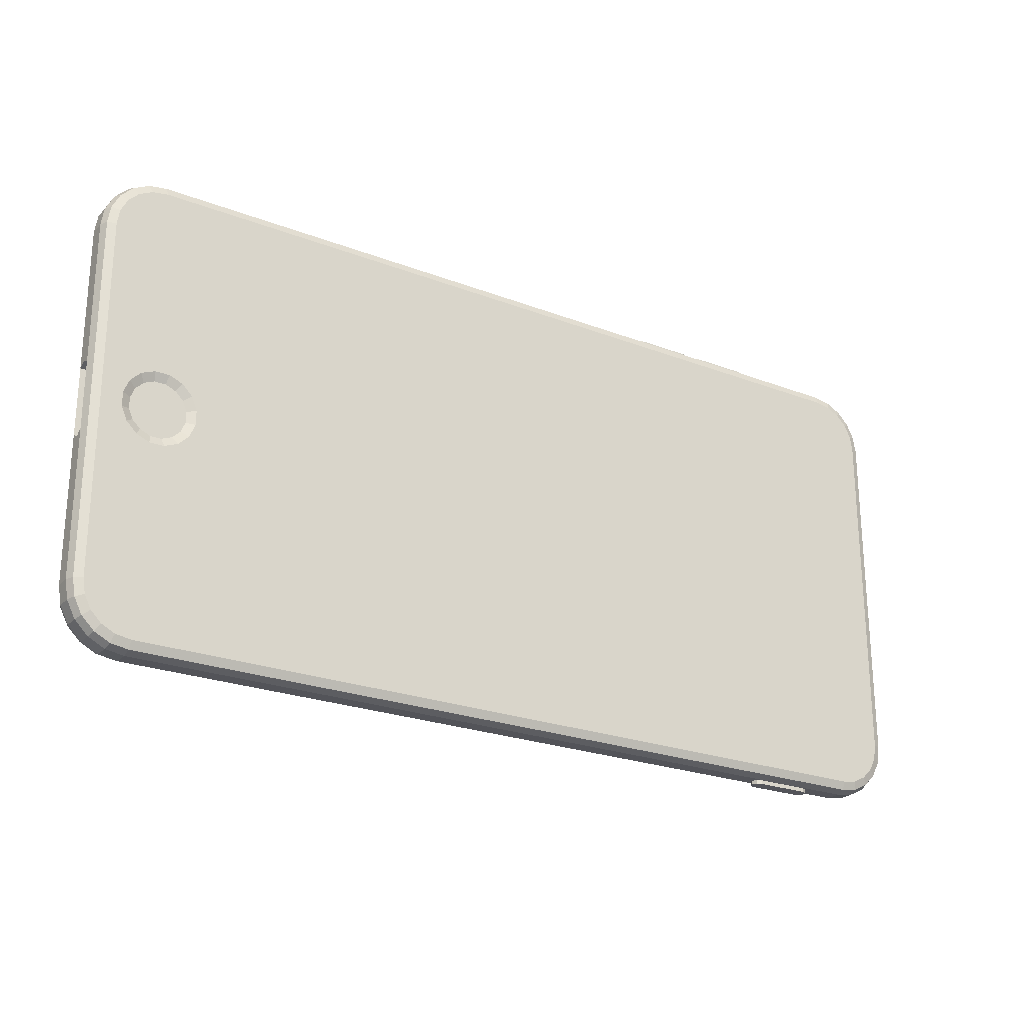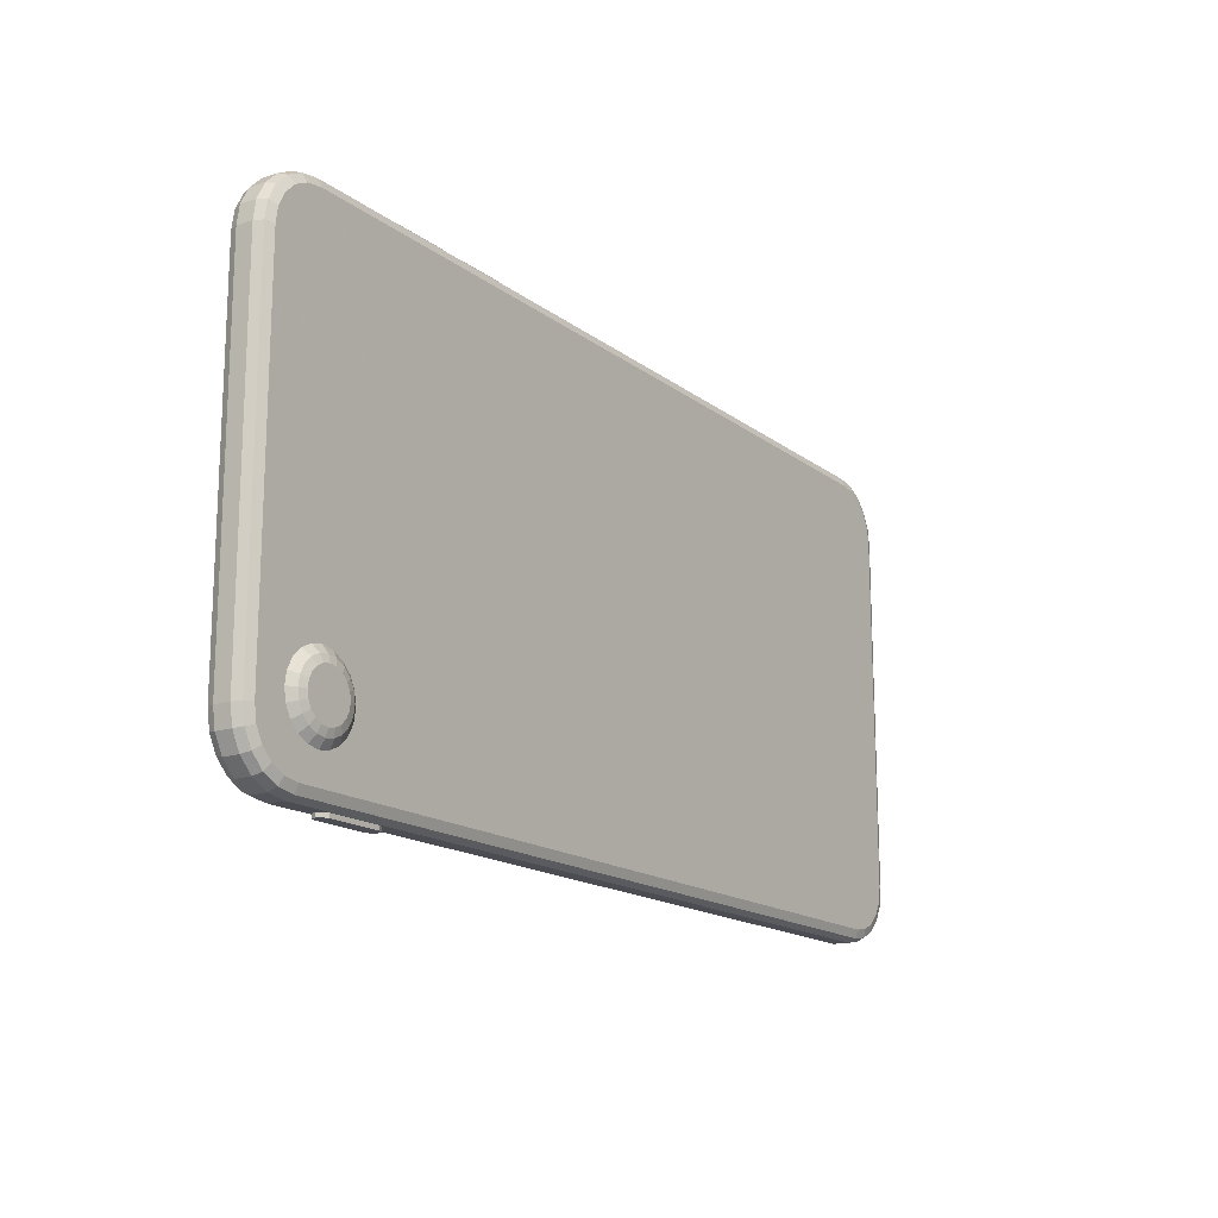
<metadata>
{"format":"obj","ext":"obj","renderer":"f3d","projection":"perspective","resolution":1024,"background":"white","views":[{"elev":-23.8,"azim":147.3,"up":"+Z"},{"elev":-16.3,"azim":-56.0,"up":"+Z"}]}
</metadata>
<code>
g iPhone
v -22.74 0.000185 -9.454
v -20.06 0.4677 -9.454
v -20.19 0.4677 -10.28
v -20.57 0.4677 -11.03
v -21.17 0.4677 -11.62
v -21.91 0.4677 -12.01
v -22.74 0.4677 -12.14
v -23.57 0.4677 -12.01
v -24.32 0.4677 -11.62
v -24.91 0.4677 -11.03
v -25.29 0.4677 -10.28
v -25.42 0.4677 -9.454
v -25.29 0.4677 -8.625
v -24.91 0.4677 -7.877
v -24.32 0.4677 -7.284
v -23.57 0.4677 -6.903
v -22.74 0.4677 -6.772
v -21.91 0.4677 -6.903
v -21.17 0.4677 -7.284
v -20.57 0.4677 -7.877
v -20.19 0.4677 -8.625
v -20.48 0.4677 -9.454
v -20.59 0.4677 -10.15
v -20.91 0.4677 -10.78
v -21.41 0.4677 -11.28
v -22.04 0.4677 -11.6
v -22.74 0.4677 -11.71
v -23.44 0.4677 -11.6
v -24.07 0.4677 -11.28
v -24.57 0.4677 -10.78
v -24.89 0.4677 -10.15
v -25 0.4677 -9.454
v -24.89 0.4677 -8.756
v -24.57 0.4677 -8.126
v -24.07 0.4677 -7.626
v -23.44 0.4677 -7.305
v -22.74 0.4677 -7.194
v -22.04 0.4677 -7.305
v -21.41 0.4677 -7.626
v -20.91 0.4677 -8.126
v -20.59 0.4677 -8.756
v -20.94 0.1324 -9.454
v -21.02 0.1324 -10.01
v -21.28 0.1324 -10.52
v -21.68 0.1324 -10.92
v -22.18 0.1324 -11.17
v -22.74 0.1324 -11.26
v -23.3 0.1324 -11.17
v -23.8 0.1324 -10.92
v -24.2 0.1324 -10.52
v -24.46 0.1324 -10.01
v -24.55 0.1324 -9.454
v -24.46 0.1324 -8.896
v -24.2 0.1324 -8.392
v -23.8 0.1324 -7.992
v -23.3 0.1324 -7.736
v -22.74 0.1324 -7.647
v -22.18 0.1324 -7.736
v -21.68 0.1324 -7.992
v -21.28 0.1324 -8.392
v -21.02 0.1324 -8.896
v -21.37 0.000185 -9.454
v -21.44 0.000185 -9.877
v -21.64 0.000185 -10.26
v -21.94 0.000185 -10.56
v -22.32 0.000185 -10.76
v -22.74 0.000185 -10.82
v -23.16 0.000185 -10.76
v -23.55 0.000185 -10.56
v -23.85 0.000185 -10.26
v -24.04 0.000185 -9.877
v -24.11 0.000185 -9.454
v -24.04 0.000185 -9.032
v -23.85 0.000185 -8.65
v -23.55 0.000185 -8.348
v -23.16 0.000185 -8.153
v -22.74 0.000185 -8.086
v -22.32 0.000185 -8.153
v -21.94 0.000185 -8.348
v -21.64 0.000185 -8.65
v -21.44 0.000185 -9.032
v -21.51 0.000185 -9.454
v -21.57 0.000185 -9.834
v -21.75 0.000185 -10.18
v -22.02 0.000185 -10.45
v -22.36 0.000185 -10.62
v -22.74 0.000185 -10.68
v -23.12 0.000185 -10.62
v -23.47 0.000185 -10.45
v -23.74 0.000185 -10.18
v -23.91 0.000185 -9.834
v -23.97 0.000185 -9.454
v -23.91 0.000185 -9.074
v -23.74 0.000185 -8.731
v -23.47 0.000185 -8.459
v -23.12 0.000185 -8.284
v -22.74 0.000185 -8.224
v -22.36 0.000185 -8.284
v -22.02 0.000185 -8.459
v -21.75 0.000185 -8.731
v -21.57 0.000185 -9.074
v -20.03 1.837 14.17
v -19.84 1.837 13.89
v -19.9 1.969 13.89
v -20.03 2.024 13.89
v -21.71 1.969 13.89
v -21.76 1.837 13.89
v -21.71 1.704 13.89
v -20.03 1.649 13.89
v -19.9 1.704 13.89
v -21.58 1.837 14.17
v -21.58 2.024 13.89
v -21.58 1.649 13.89
v -19.84 1.837 14.17
v -19.9 1.969 14.17
v -20.03 2.024 14.17
v -21.71 1.969 14.17
v -21.76 1.837 14.17
v -21.71 1.704 14.17
v -20.03 1.649 14.17
v -19.9 1.704 14.17
v -21.58 2.024 14.17
v -21.58 1.649 14.17
v -9.694 1.619 14.22
v -9.293 1.619 13.92
v -9.411 1.903 13.92
v -9.694 2.02 13.92
v -13.3 1.903 13.92
v -13.41 1.619 13.92
v -13.3 1.335 13.92
v -9.694 1.217 13.92
v -9.411 1.335 13.92
v -13.01 1.619 14.22
v -13.01 2.02 13.92
v -13.01 1.217 13.92
v -9.293 1.619 14.22
v -9.411 1.903 14.22
v -9.694 2.02 14.22
v -13.3 1.903 14.22
v -13.41 1.619 14.22
v -13.3 1.335 14.22
v -9.694 1.217 14.22
v -9.411 1.335 14.22
v -13.01 2.02 14.22
v -13.01 1.217 14.22
v -14.33 1.619 14.22
v -13.92 1.619 13.92
v -14.04 1.903 13.92
v -14.33 2.02 13.92
v -17.93 1.903 13.92
v -18.04 1.619 13.92
v -17.93 1.335 13.92
v -14.33 1.217 13.92
v -14.04 1.335 13.92
v -17.64 1.619 14.22
v -17.64 2.02 13.92
v -17.64 1.217 13.92
v -13.92 1.619 14.22
v -14.04 1.903 14.22
v -14.33 2.02 14.22
v -17.93 1.903 14.22
v -18.04 1.619 14.22
v -17.93 1.335 14.22
v -14.33 1.217 14.22
v -14.04 1.335 14.22
v -17.64 2.02 14.22
v -17.64 1.217 14.22
v -17.78 1.619 -14.22
v -17.38 1.619 -13.92
v -17.5 1.903 -13.92
v -17.78 2.02 -13.92
v -21.38 1.903 -13.92
v -21.5 1.619 -13.92
v -21.38 1.335 -13.92
v -17.78 1.217 -13.92
v -17.5 1.335 -13.92
v -21.1 1.619 -14.22
v -21.1 2.02 -13.92
v -21.1 1.217 -13.92
v -17.38 1.619 -14.22
v -17.5 1.903 -14.22
v -17.78 2.02 -14.22
v -21.38 1.903 -14.22
v -21.5 1.619 -14.22
v -21.38 1.335 -14.22
v -17.78 1.217 -14.22
v -17.5 1.335 -14.22
v -21.1 2.02 -14.22
v -21.1 1.217 -14.22
v 23.37 2.538 0.000113
v 25.55 2.77 -0.4345
v 25.22 2.77 -1.238
v 24.6 2.77 -1.852
v 23.8 2.77 -2.185
v 22.93 2.77 -2.185
v 22.13 2.77 -1.852
v 21.51 2.77 -1.238
v 21.18 2.77 -0.4345
v 21.18 2.77 0.4347
v 21.51 2.77 1.238
v 22.13 2.77 1.852
v 22.93 2.77 2.185
v 23.8 2.77 2.185
v 24.6 2.77 1.852
v 25.22 2.77 1.238
v 25.55 2.77 0.4347
v -20.19 2.77 12.61
v 20.19 2.77 12.61
v 27.4 2.089 10.52
v 27.4 2.089 -10.52
v -23.94 2.089 13.99
v 23.94 2.089 13.99
v 27.23 2.089 -11.59
v 20.19 2.77 -12.61
v 26.74 2.089 -12.56
v 25.97 2.089 -13.33
v 25.01 2.089 -13.82
v 23.94 2.089 -13.99
v -23.94 2.089 -13.99
v -20.19 2.77 -12.61
v -25.01 2.089 -13.82
v -25.97 2.089 -13.33
v -26.74 2.089 -12.56
v -27.23 2.089 -11.59
v -27.4 2.089 -10.52
v -27.4 2.089 10.52
v -27.23 2.089 11.59
v -26.74 2.089 12.56
v -25.97 2.089 13.33
v -25.01 2.089 13.82
v -23.88 2.77 13.31
v 23.88 2.77 13.31
v 24.79 2.77 13.16
v 25.57 2.77 12.77
v 26.18 2.77 12.15
v 26.57 2.77 11.38
v 26.72 2.77 10.47
v 26.72 2.77 -10.47
v 26.57 2.77 -11.38
v 26.18 2.77 -12.15
v 25.57 2.77 -12.77
v 24.79 2.77 -13.16
v 23.88 2.77 -13.31
v -23.88 2.77 -13.31
v -24.79 2.77 -13.16
v -25.57 2.77 -12.77
v -26.18 2.77 -12.15
v -26.57 2.77 -11.38
v -26.72 2.77 -10.47
v -26.72 2.77 10.47
v -26.57 2.77 11.38
v -26.18 2.77 12.15
v -25.57 2.77 12.77
v -24.79 2.77 13.16
v -23.92 2.57 13.79
v 23.92 2.57 13.79
v -24.94 2.57 13.63
v 24.94 2.57 13.63
v 25.85 2.57 13.16
v 26.58 2.57 12.44
v 27.04 2.57 11.53
v 27.2 2.57 10.51
v 27.2 2.57 -10.51
v 27.04 2.57 -11.53
v 26.58 2.57 -12.44
v 25.85 2.57 -13.16
v 24.94 2.57 -13.63
v 23.92 2.57 -13.79
v -23.92 2.57 -13.79
v -24.94 2.57 -13.63
v -25.85 2.57 -13.16
v -26.58 2.57 -12.44
v -27.04 2.57 -11.53
v -27.2 2.57 -10.51
v -27.2 2.57 10.51
v -27.04 2.57 11.53
v -26.58 2.57 12.44
v -25.85 2.57 13.16
v -23.94 1.619 13.99
v 23.94 1.619 13.99
v 25.01 1.619 13.82
v 25.97 1.619 13.33
v 26.74 1.619 12.56
v 27.23 1.619 11.59
v 27.4 1.619 10.52
v 27.4 1.619 -10.52
v 27.23 1.619 -11.59
v 26.74 1.619 -12.56
v 25.97 1.619 -13.33
v 25.01 1.619 -13.82
v 23.94 1.619 -13.99
v -23.94 1.619 -13.99
v -25.01 1.619 -13.82
v -25.97 1.619 -13.33
v -26.74 1.619 -12.56
v -27.23 1.619 -11.59
v -27.4 1.619 -10.52
v -27.4 1.619 10.52
v -27.23 1.619 11.59
v -26.74 1.619 12.56
v -25.97 1.619 13.33
v -25.01 1.619 13.82
v 25.01 2.089 13.82
v 25.97 2.089 13.33
v 26.74 2.089 12.56
v 27.23 2.089 11.59
v -24.74 0.4677 11.33
v 24.74 0.4677 11.33
v 27.4 1.149 10.52
v 27.4 1.149 -10.52
v -23.94 1.149 13.99
v 23.94 1.149 13.99
v 27.23 1.149 -11.59
v 24.74 0.4677 -11.33
v 26.74 1.149 -12.56
v 25.97 1.149 -13.33
v 25.01 1.149 -13.82
v 23.94 1.149 -13.99
v -23.94 1.149 -13.99
v -24.74 0.4677 -11.33
v -25.01 1.149 -13.82
v -25.97 1.149 -13.33
v -26.74 1.149 -12.56
v -27.23 1.149 -11.59
v -27.4 1.149 -10.52
v -27.4 1.149 10.52
v -27.23 1.149 11.59
v -26.74 1.149 12.56
v -25.97 1.149 13.33
v -25.01 1.149 13.82
v -23.88 0.4677 13.31
v 23.88 0.4677 13.31
v 24.79 0.4677 13.16
v 25.57 0.4677 12.77
v 26.18 0.4677 12.15
v 26.57 0.4677 11.38
v 26.72 0.4677 10.47
v 26.72 0.4677 -10.47
v 26.57 0.4677 -11.38
v 26.18 0.4677 -12.15
v 25.57 0.4677 -12.77
v 24.79 0.4677 -13.16
v 23.88 0.4677 -13.31
v -23.88 0.4677 -13.31
v -24.79 0.4677 -13.16
v -25.57 0.4677 -12.77
v -26.18 0.4677 -12.15
v -26.57 0.4677 -11.38
v -26.72 0.4677 -10.47
v -26.72 0.4677 10.47
v -26.57 0.4677 11.38
v -26.18 0.4677 12.15
v -25.57 0.4677 12.77
v -24.79 0.4677 13.16
v -23.92 0.6672 13.79
v 23.92 0.6672 13.79
v -24.94 0.6672 13.63
v 24.94 0.6672 13.63
v 25.85 0.6672 13.16
v 26.58 0.6672 12.44
v 27.04 0.6672 11.53
v 27.2 0.6672 10.51
v 27.2 0.6672 -10.51
v 27.04 0.6672 -11.53
v 26.58 0.6672 -12.44
v 25.85 0.6672 -13.16
v 24.94 0.6672 -13.63
v 23.92 0.6672 -13.79
v -23.92 0.6672 -13.79
v -24.94 0.6672 -13.63
v -25.85 0.6672 -13.16
v -26.58 0.6672 -12.44
v -27.04 0.6672 -11.53
v -27.2 0.6672 -10.51
v -27.2 0.6672 10.51
v -27.04 0.6672 11.53
v -26.58 0.6672 12.44
v -25.85 0.6672 13.16
v 25.01 1.149 13.82
v 25.97 1.149 13.33
v 26.74 1.149 12.56
v 27.23 1.149 11.59
v 25.5 2.77 -0.4235
v 25.17 2.77 -1.206
v 24.57 2.77 -1.805
v 23.79 2.77 -2.13
v 22.94 2.77 -2.13
v 22.16 2.77 -1.805
v 21.56 2.77 -1.206
v 21.24 2.77 -0.4235
v 21.24 2.77 0.4237
v 21.56 2.77 1.207
v 22.16 2.77 1.806
v 22.94 2.77 2.13
v 23.79 2.77 2.13
v 24.57 2.77 1.806
v 25.17 2.77 1.207
v 25.5 2.77 0.4237
v 25 2.538 -0.3249
v 24.75 2.538 -0.9254
v 24.29 2.538 -1.385
v 23.69 2.538 -1.634
v 23.04 2.538 -1.634
v 22.44 2.538 -1.385
v 21.98 2.538 -0.9254
v 21.73 2.538 -0.3249
v 21.73 2.538 0.3251
v 21.98 2.538 0.9257
v 22.44 2.538 1.385
v 23.04 2.538 1.634
v 23.69 2.538 1.634
v 24.29 2.538 1.385
v 24.75 2.538 0.9257
v 25 2.538 0.3251
v 24.94 2.538 -0.3137
v 24.7 2.538 -0.8936
v 24.26 2.538 -1.337
v 23.68 2.538 -1.578
v 23.05 2.538 -1.578
v 22.47 2.538 -1.337
v 22.03 2.538 -0.8936
v 21.79 2.538 -0.3137
v 21.79 2.538 0.3139
v 22.03 2.538 0.8938
v 22.47 2.538 1.338
v 23.05 2.538 1.578
v 23.68 2.538 1.578
v 24.26 2.538 1.338
v 24.7 2.538 0.8938
v 24.94 2.538 0.3139
v 27.4 2.089 -1.999
v 27.4 2.089 2
v 27.4 1.619 -2.249
v 27.4 1.619 2.25
v 27.4 1.149 -1.999
v 27.4 1.149 2
v 27.2 0.6672 -1.996
v 27.2 0.6672 1.997
v 26.72 0.4677 -1.989
v 26.72 0.4677 1.989
v 24.74 0.4677 -2.152
v 24.74 0.4677 2.152
v 27.2 2.57 -1.996
v 27.2 2.57 1.997
v 26.72 2.77 -1.989
v 26.72 2.77 1.989
v 26.63 2.089 -1.999
v 26.63 2.089 2
v 26.63 1.619 -2.249
v 26.63 1.619 2.25
v 26.63 1.149 -1.999
v 26.63 1.149 2
v -24.2 2.77 2.488
v -24.2 2.77 -2.487
v -24.97 2.77 -2.487
v -24.97 2.77 2.488
f 83 1 82
f 84 1 83
f 85 1 84
f 86 1 85
f 87 1 86
f 88 1 87
f 89 1 88
f 90 1 89
f 91 1 90
f 92 1 91
f 93 1 92
f 94 1 93
f 95 1 94
f 96 1 95
f 97 1 96
f 98 1 97
f 99 1 98
f 100 1 99
f 101 1 100
f 82 1 101
f 3 23 22 2
f 4 24 23 3
f 5 25 24 4
f 6 26 25 5
f 7 27 26 6
f 8 28 27 7
f 9 29 28 8
f 10 30 29 9
f 11 31 30 10
f 12 32 31 11
f 13 33 32 12
f 14 34 33 13
f 15 35 34 14
f 16 36 35 15
f 17 37 36 16
f 18 38 37 17
f 19 39 38 18
f 20 40 39 19
f 21 41 40 20
f 2 22 41 21
f 23 43 42 22
f 24 44 43 23
f 25 45 44 24
f 26 46 45 25
f 27 47 46 26
f 28 48 47 27
f 29 49 48 28
f 30 50 49 29
f 31 51 50 30
f 32 52 51 31
f 33 53 52 32
f 34 54 53 33
f 35 55 54 34
f 36 56 55 35
f 37 57 56 36
f 38 58 57 37
f 39 59 58 38
f 40 60 59 39
f 41 61 60 40
f 22 42 61 41
f 43 63 62 42
f 44 64 63 43
f 45 65 64 44
f 46 66 65 45
f 47 67 66 46
f 48 68 67 47
f 49 69 68 48
f 50 70 69 49
f 51 71 70 50
f 52 72 71 51
f 53 73 72 52
f 54 74 73 53
f 55 75 74 54
f 56 76 75 55
f 57 77 76 56
f 58 78 77 57
f 59 79 78 58
f 60 80 79 59
f 61 81 80 60
f 42 62 81 61
f 63 83 82 62
f 64 84 83 63
f 65 85 84 64
f 66 86 85 65
f 67 87 86 66
f 68 88 87 67
f 69 89 88 68
f 70 90 89 69
f 71 91 90 70
f 72 92 91 71
f 73 93 92 72
f 74 94 93 73
f 75 95 94 74
f 76 96 95 75
f 77 97 96 76
f 78 98 97 77
f 79 99 98 78
f 80 100 99 79
f 81 101 100 80
f 62 82 101 81
f 115 102 114
f 116 102 115
f 117 111 122
f 118 111 117
f 119 111 118
f 123 111 119
f 121 102 120
f 114 102 121
f 102 116 122 111
f 111 123 120 102
f 104 115 114 103
f 105 116 115 104
f 106 117 122 112
f 107 118 117 106
f 108 119 118 107
f 113 123 119 108
f 110 121 120 109
f 103 114 121 110
f 112 122 116 105
f 109 120 123 113
f 137 124 136
f 138 124 137
f 139 133 144
f 140 133 139
f 141 133 140
f 145 133 141
f 143 124 142
f 136 124 143
f 124 138 144 133
f 133 145 142 124
f 126 137 136 125
f 127 138 137 126
f 128 139 144 134
f 129 140 139 128
f 130 141 140 129
f 135 145 141 130
f 132 143 142 131
f 125 136 143 132
f 134 144 138 127
f 131 142 145 135
f 159 146 158
f 160 146 159
f 161 155 166
f 162 155 161
f 163 155 162
f 167 155 163
f 165 146 164
f 158 146 165
f 146 160 166 155
f 155 167 164 146
f 148 159 158 147
f 149 160 159 148
f 150 161 166 156
f 151 162 161 150
f 152 163 162 151
f 157 167 163 152
f 154 165 164 153
f 147 158 165 154
f 156 166 160 149
f 153 164 167 157
f 180 168 181
f 181 168 182
f 188 177 183
f 183 177 184
f 184 177 185
f 185 177 189
f 186 168 187
f 187 168 180
f 177 188 182 168
f 168 186 189 177
f 169 180 181 170
f 170 181 182 171
f 178 188 183 172
f 172 183 184 173
f 173 184 185 174
f 174 185 189 179
f 175 186 187 176
f 176 187 180 169
f 171 182 188 178
f 179 189 186 175
f 416 190 415
f 417 190 416
f 418 190 417
f 419 190 418
f 420 190 419
f 421 190 420
f 422 190 421
f 423 190 422
f 424 190 423
f 425 190 424
f 426 190 425
f 427 190 426
f 428 190 427
f 429 190 428
f 430 190 429
f 415 190 430
f 282 304 303 281
f 283 305 304 282
f 284 306 305 283
f 285 209 306 284
f 285 434 432 209
f 280 212 211 279
f 287 213 210 286
f 288 215 213 287
f 289 216 215 288
f 290 217 216 289
f 291 218 217 290
f 292 219 218 291
f 293 221 219 292
f 294 222 221 293
f 295 223 222 294
f 296 224 223 295
f 281 303 212 280
f 297 225 224 296
f 298 226 225 297
f 299 227 226 298
f 300 228 227 299
f 301 229 228 300
f 302 230 229 301
f 279 211 230 302
f 228 277 276 227
f 275 250 249 274
f 207 208 214 220
f 226 275 274 225
f 275 226 227 276
f 277 252 251 276
f 229 278 277 228
f 250 275 276 251
f 278 253 252 277
f 278 229 230 257
f 253 278 257 254
f 232 208 207 231
f 233 208 232
f 234 208 233
f 235 208 234
f 236 208 235
f 237 208 236
f 325 324 373 374
f 239 214 238
f 240 214 239
f 241 214 240
f 242 214 241
f 243 214 242
f 244 220 214 243
f 245 220 244
f 246 220 245
f 247 220 246
f 248 220 247
f 249 220 248
f 456 453 454 455
f 251 207 250
f 252 207 251
f 253 207 252
f 254 207 253
f 231 207 254
f 212 256 255 211
f 256 232 231 255
f 254 257 255 231
f 257 230 211 255
f 256 212 303 258
f 232 256 258 233
f 233 258 259 234
f 258 303 304 259
f 259 304 305 260
f 234 259 260 235
f 306 261 260 305
f 261 236 235 260
f 262 237 236 261
f 209 262 261 306
f 209 432 444 262
f 262 444 446 237
f 264 239 238 263
f 213 264 263 210
f 215 265 264 213
f 265 240 239 264
f 265 215 216 266
f 240 265 266 241
f 241 266 267 242
f 266 216 217 267
f 218 268 267 217
f 268 243 242 267
f 219 269 268 218
f 269 244 243 268
f 221 270 269 219
f 270 245 244 269
f 271 246 245 270
f 222 271 270 221
f 223 272 271 222
f 272 247 246 271
f 273 248 247 272
f 224 273 272 223
f 248 273 274 249
f 273 224 225 274
f 379 380 282 281
f 380 381 283 282
f 381 382 284 283
f 382 309 285 284
f 309 436 434 285
f 311 312 280 279
f 310 313 287 286
f 313 315 288 287
f 315 316 289 288
f 316 317 290 289
f 317 318 291 290
f 318 319 292 291
f 319 321 293 292
f 321 322 294 293
f 322 323 295 294
f 323 324 296 295
f 312 379 281 280
f 324 325 297 296
f 325 326 298 297
f 326 327 299 298
f 327 328 300 299
f 328 329 301 300
f 329 330 302 301
f 330 311 279 302
f 376 377 328 327
f 349 350 375 374
f 442 307 320 441
f 374 375 326 325
f 327 326 375 376
f 351 352 377 376
f 377 378 329 328
f 376 375 350 351
f 352 353 378 377
f 330 329 378 357
f 357 378 353 354
f 307 308 332 331
f 308 333 332
f 308 334 333
f 308 335 334
f 308 336 335
f 308 337 336
f 308 442 440 337
f 314 339 338
f 314 340 339
f 314 341 340
f 314 342 341
f 314 343 342
f 314 320 344 343
f 320 345 344
f 320 346 345
f 320 347 346
f 320 348 347
f 320 349 348
f 320 307 350 349
f 307 351 350
f 307 352 351
f 307 353 352
f 307 354 353
f 307 331 354
f 355 356 312 311
f 331 332 356 355
f 355 357 354 331
f 311 330 357 355
f 379 312 356 358
f 358 356 332 333
f 359 358 333 334
f 380 379 358 359
f 381 380 359 360
f 360 359 334 335
f 360 361 382 381
f 335 336 361 360
f 336 337 362 361
f 361 362 309 382
f 362 438 436 309
f 337 440 438 362
f 338 339 364 363
f 363 364 313 310
f 364 365 315 313
f 339 340 365 364
f 316 315 365 366
f 366 365 340 341
f 367 366 341 342
f 317 316 366 367
f 367 368 318 317
f 342 343 368 367
f 368 369 319 318
f 343 344 369 368
f 369 370 321 319
f 344 345 370 369
f 345 346 371 370
f 370 371 322 321
f 371 372 323 322
f 346 347 372 371
f 347 348 373 372
f 372 373 324 323
f 374 373 348 349
f 214 208 199 198
f 445 191 206 446
f 238 214 195 194
f 208 237 203 202
f 237 205 204
f 203 237 204
f 237 206 205
f 201 208 202
f 200 199 208
f 201 200 208
f 195 214 196
f 214 197 196
f 214 198 197
f 193 238 194
f 192 191 238
f 193 192 238
f 192 384 383 191
f 193 385 384 192
f 194 386 385 193
f 195 387 386 194
f 196 388 387 195
f 197 389 388 196
f 198 390 389 197
f 199 391 390 198
f 200 392 391 199
f 201 393 392 200
f 202 394 393 201
f 203 395 394 202
f 204 396 395 203
f 205 397 396 204
f 206 398 397 205
f 191 383 398 206
f 384 400 399 383
f 385 401 400 384
f 386 402 401 385
f 387 403 402 386
f 388 404 403 387
f 389 405 404 388
f 390 406 405 389
f 391 407 406 390
f 392 408 407 391
f 393 409 408 392
f 394 410 409 393
f 395 411 410 394
f 396 412 411 395
f 397 413 412 396
f 398 414 413 397
f 383 399 414 398
f 400 416 415 399
f 401 417 416 400
f 402 418 417 401
f 403 419 418 402
f 404 420 419 403
f 405 421 420 404
f 406 422 421 405
f 407 423 422 406
f 408 424 423 407
f 409 425 424 408
f 410 426 425 409
f 411 427 426 410
f 412 428 427 411
f 413 429 428 412
f 414 430 429 413
f 399 415 430 414
f 450 449 447 448
f 433 286 210 431
f 432 431 443 444
f 431 210 263 443
f 444 443 445 446
f 443 263 238 445
f 452 451 449 450
f 435 310 286 433
f 442 308 307
f 314 441 320
f 442 441 439 440
f 441 314 338 439
f 438 437 435 436
f 437 363 310 435
f 440 439 437 438
f 439 338 363 437
f 445 238 191
f 237 446 206
f 434 450 448 432
f 431 447 449 433
f 432 448 447 431
f 436 452 450 434
f 435 451 452 436
f 433 449 451 435
f 250 456 455 249
f 207 453 456 250
f 220 454 453 207
f 249 455 454 220

</code>
